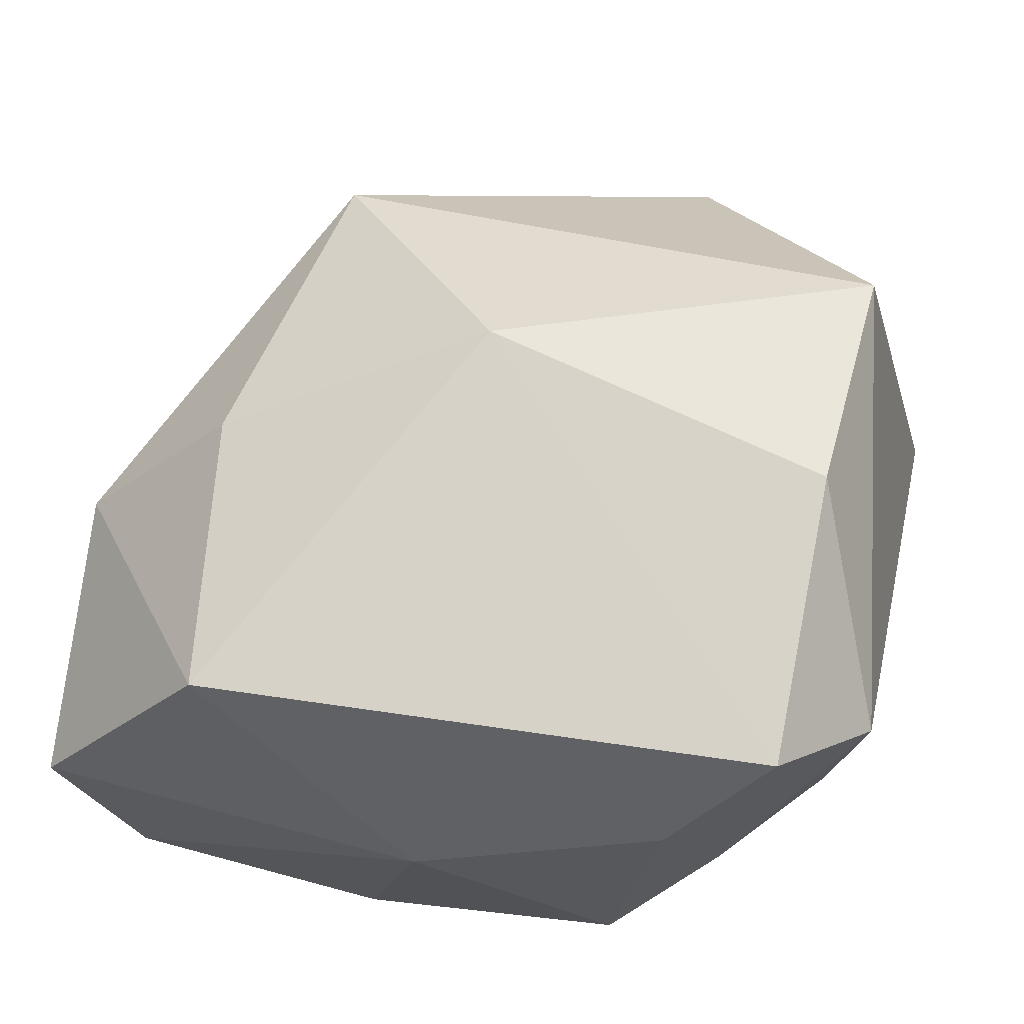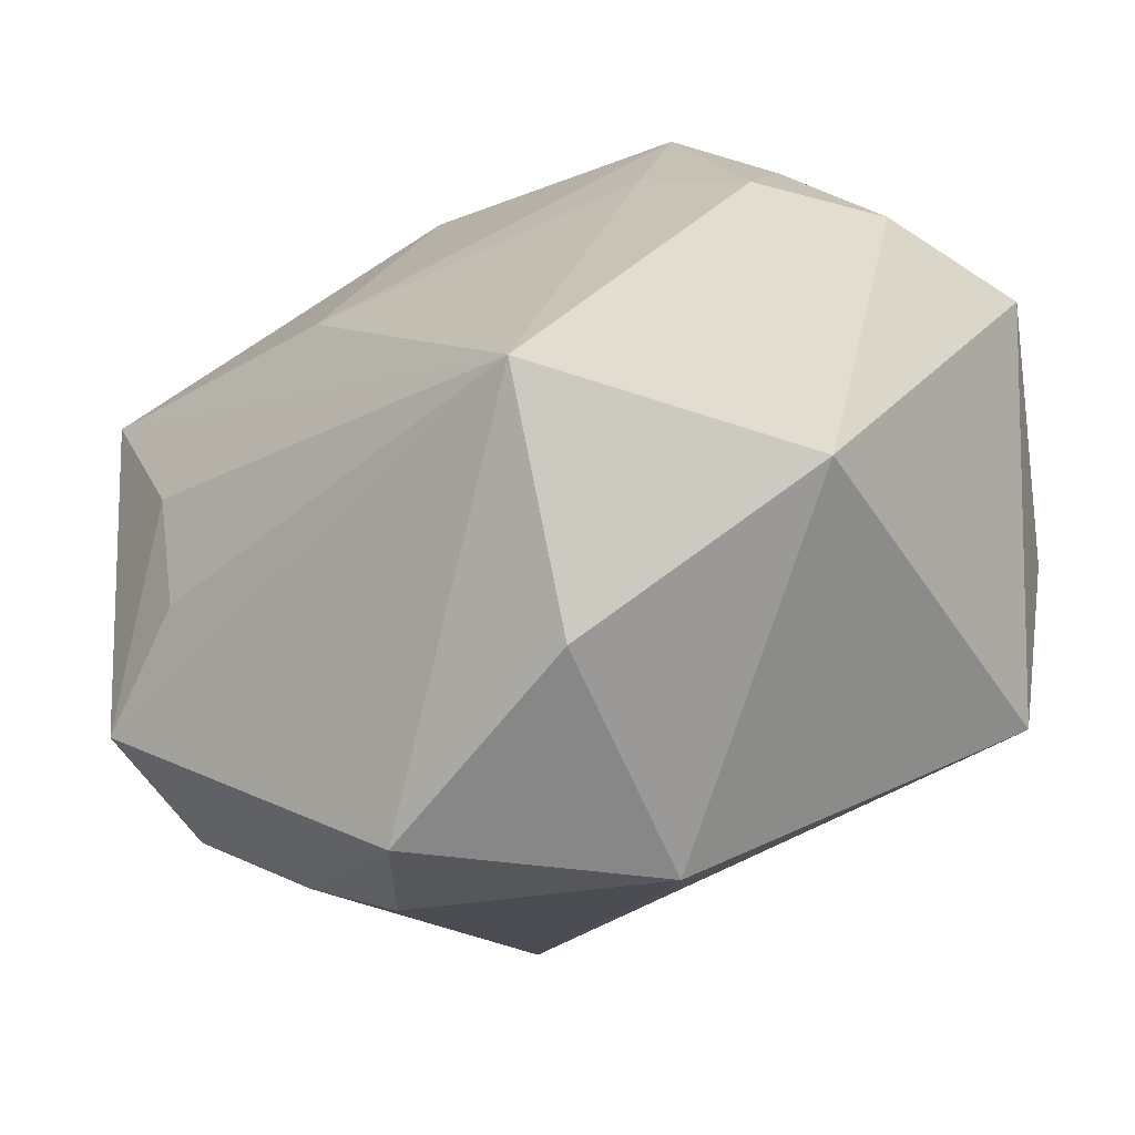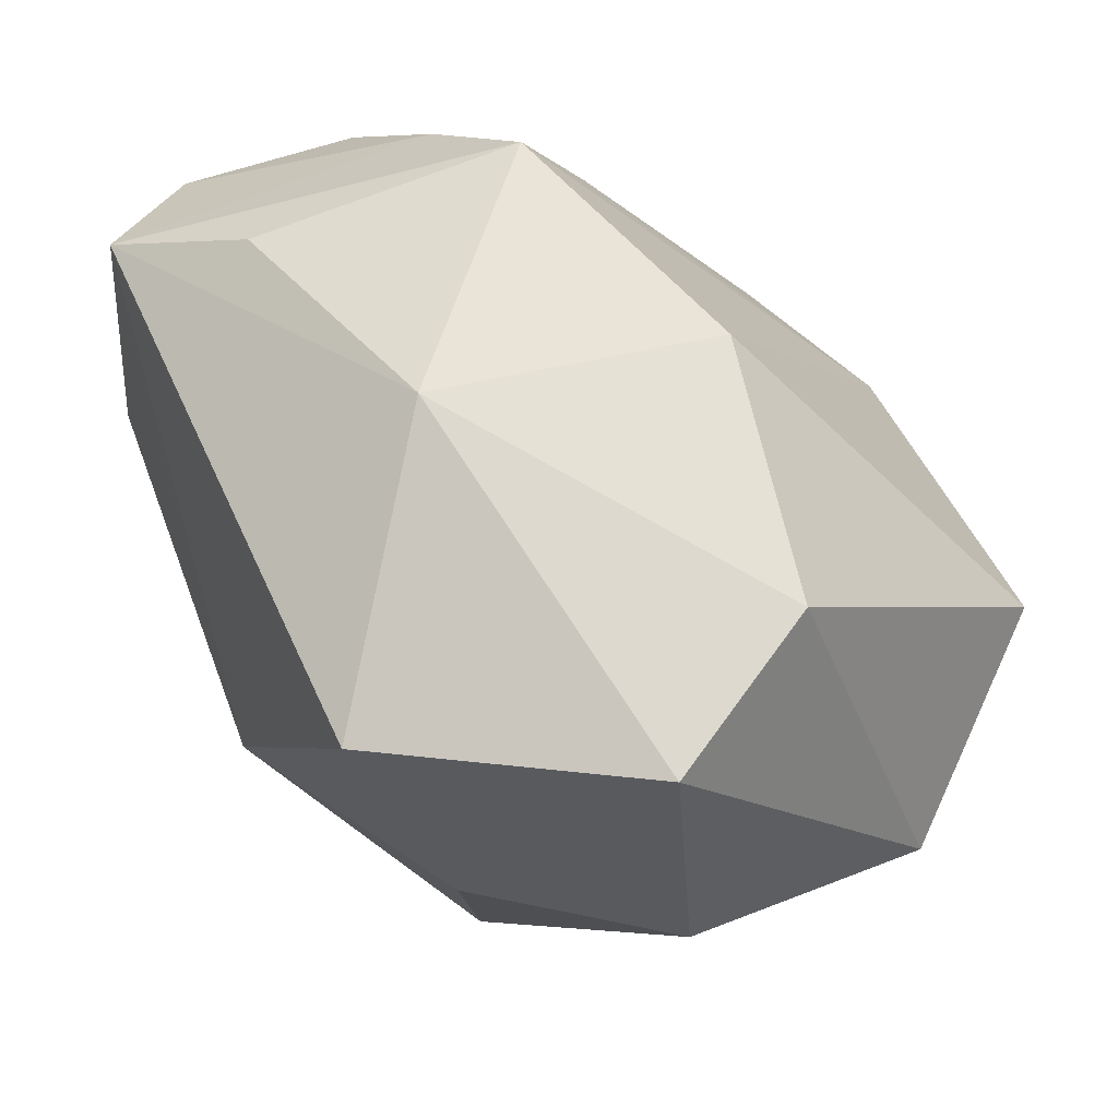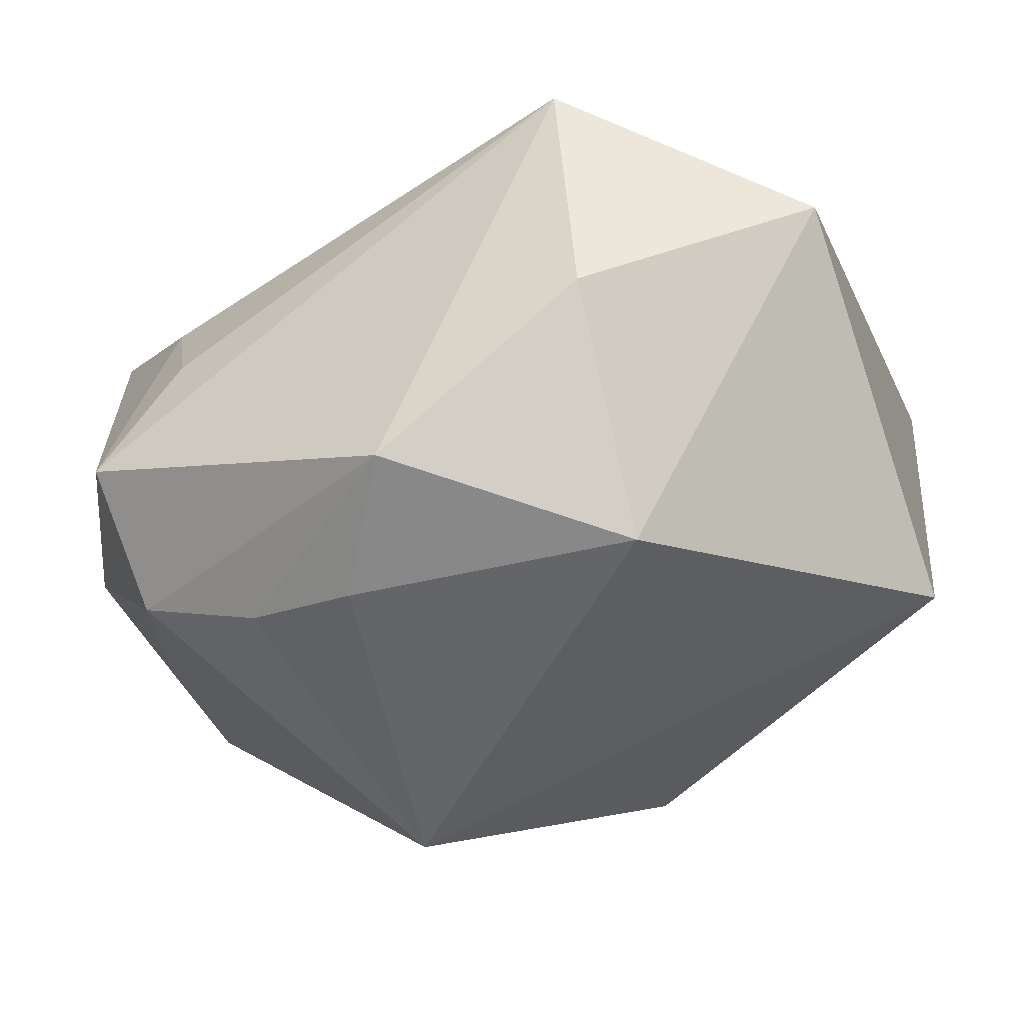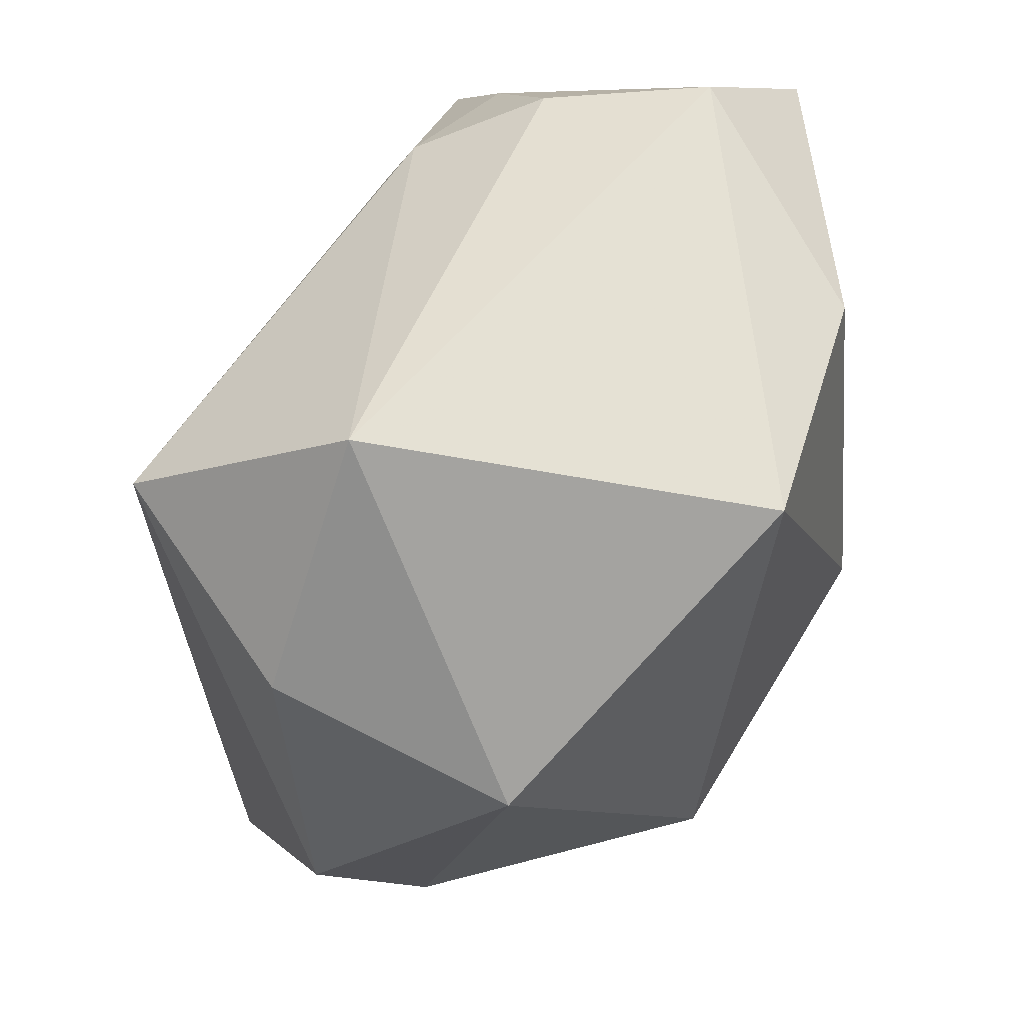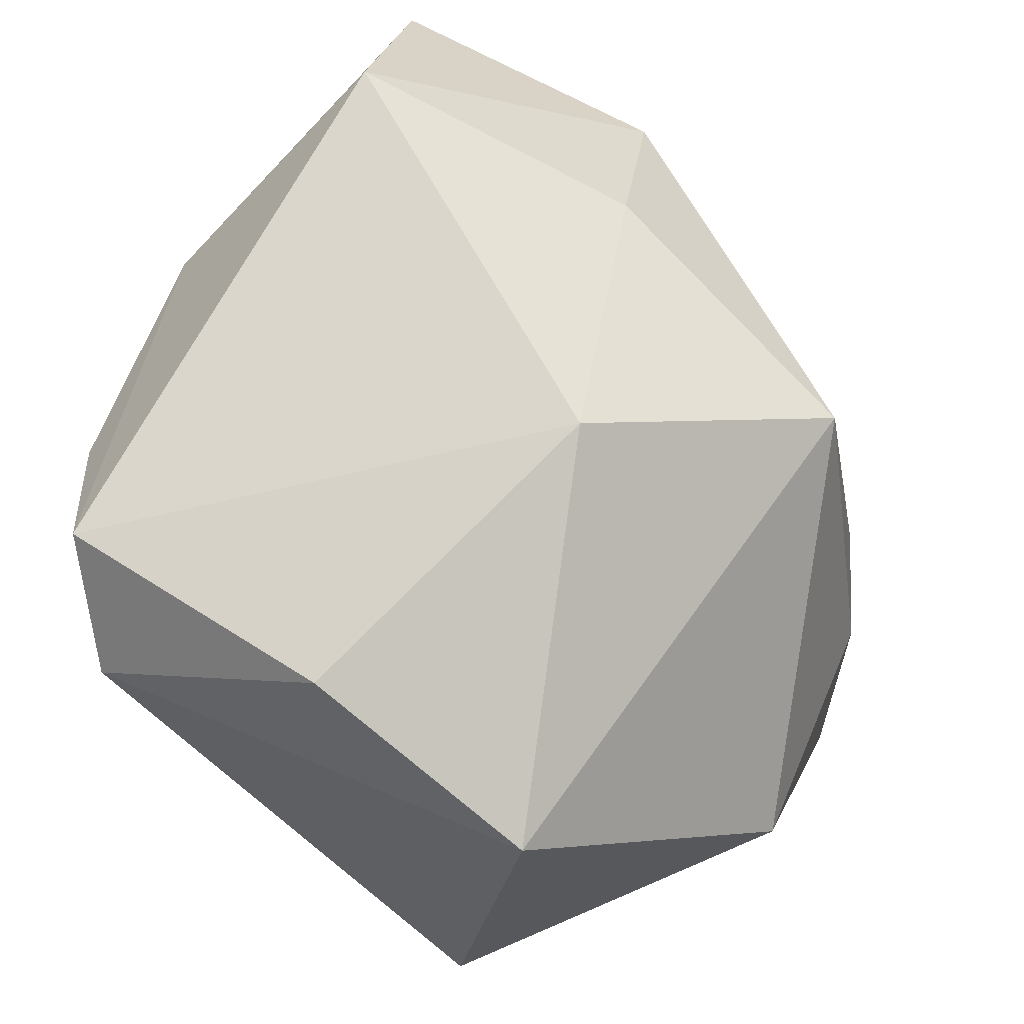
<metadata>
{"format":"obj","ext":"obj","renderer":"f3d","projection":"perspective","resolution":1024,"background":"white","views":[{"elev":70.2,"azim":-167.0,"up":"+Z"},{"elev":-40.9,"azim":-135.1,"up":"+Y"},{"elev":64.2,"azim":65.9,"up":"+Y"},{"elev":-76.9,"azim":-146.4,"up":"+Y"},{"elev":-35.3,"azim":-88.5,"up":"+Y"},{"elev":75.4,"azim":-55.7,"up":"+Z"}]}
</metadata>
<code>
v -0.03054 -0.0247 0.02422
v 0.02216 -0.02581 0.01805
v 0.02777 0.002641 0.02184
v 0.02273 0.03004 0.02835
v 0.03776 0.03595 0.007067
v -0.04046 -0.02383 -0.01235
v 0.003707 -0.007735 0.03318
v -0.02063 0.024 -0.01165
v 0.000551 0.03798 0.01227
v 0.03958 0.0009089 -0.004318
v 0.03061 -0.0256 -0.01526
v 0.04127 0.005084 -0.01524
v 0.005751 0.03798 -0.01237
v -0.01864 0.0365 -0.00496
v 0.01676 -0.01597 -0.03124
v -0.0005899 0.005233 -0.03163
v -0.03022 0.02559 0.02856
v 0.04124 0.008457 0.006569
v -0.03086 0.01819 -0.008399
v 0.02771 -0.0225 -0.02818
v -0.02936 -0.001342 0.03125
v -0.02615 -0.01757 -0.03294
v 0.0296 0.03798 -0.007381
v -0.03622 0.01912 0.004076
v -0.0218 0.03211 0.01848
v 0.002206 -0.04194 -0.01803
v -0.01228 -0.04292 0.0001314
v -0.01985 -0.03514 -0.02023
v 0.01741 -0.004512 -0.03294
v -0.03857 0.01789 0.0195
v 0.02108 -0.03272 -0.01037
v 0.01165 -0.03856 -0.008493
v -0.02773 0.02825 -0.000454
v 0.02697 0.01111 -0.03191
f 20 26 22
f 1 2 7
f 17 4 9
f 7 4 17
f 9 4 5
f 11 20 12
f 26 20 11
f 2 1 27
f 6 1 30
f 6 19 22
f 6 27 1
f 30 1 21
f 21 17 30
f 21 1 7
f 7 17 21
f 9 13 14
f 23 13 9
f 9 5 23
f 23 5 12
f 18 5 4
f 12 5 18
f 2 11 18
f 16 14 13
f 15 20 22
f 22 29 15
f 15 29 20
f 12 20 34
f 20 29 34
f 34 23 12
f 34 29 22
f 22 16 34
f 13 23 34
f 34 16 13
f 32 27 26
f 2 27 32
f 22 26 28
f 28 6 22
f 26 27 28
f 27 6 28
f 25 17 9
f 9 14 25
f 25 14 17
f 30 17 33
f 17 14 33
f 33 14 19
f 3 18 4
f 2 18 3
f 3 4 7
f 7 2 3
f 10 11 12
f 12 18 10
f 10 18 11
f 8 16 22
f 14 16 8
f 22 19 8
f 19 14 8
f 31 11 2
f 2 32 31
f 26 11 31
f 31 32 26
f 30 33 24
f 24 33 19
f 24 6 30
f 19 6 24

</code>
